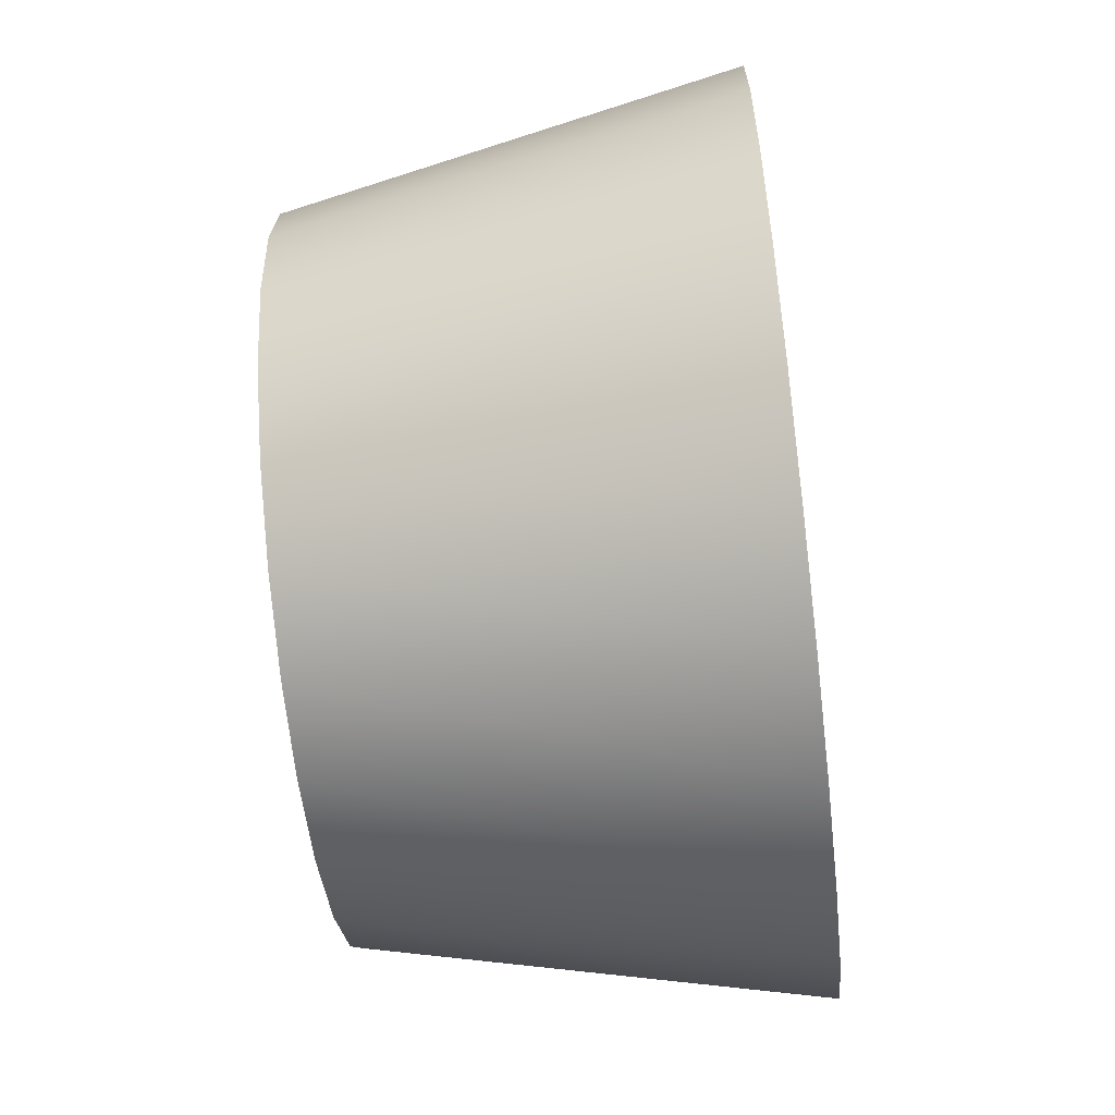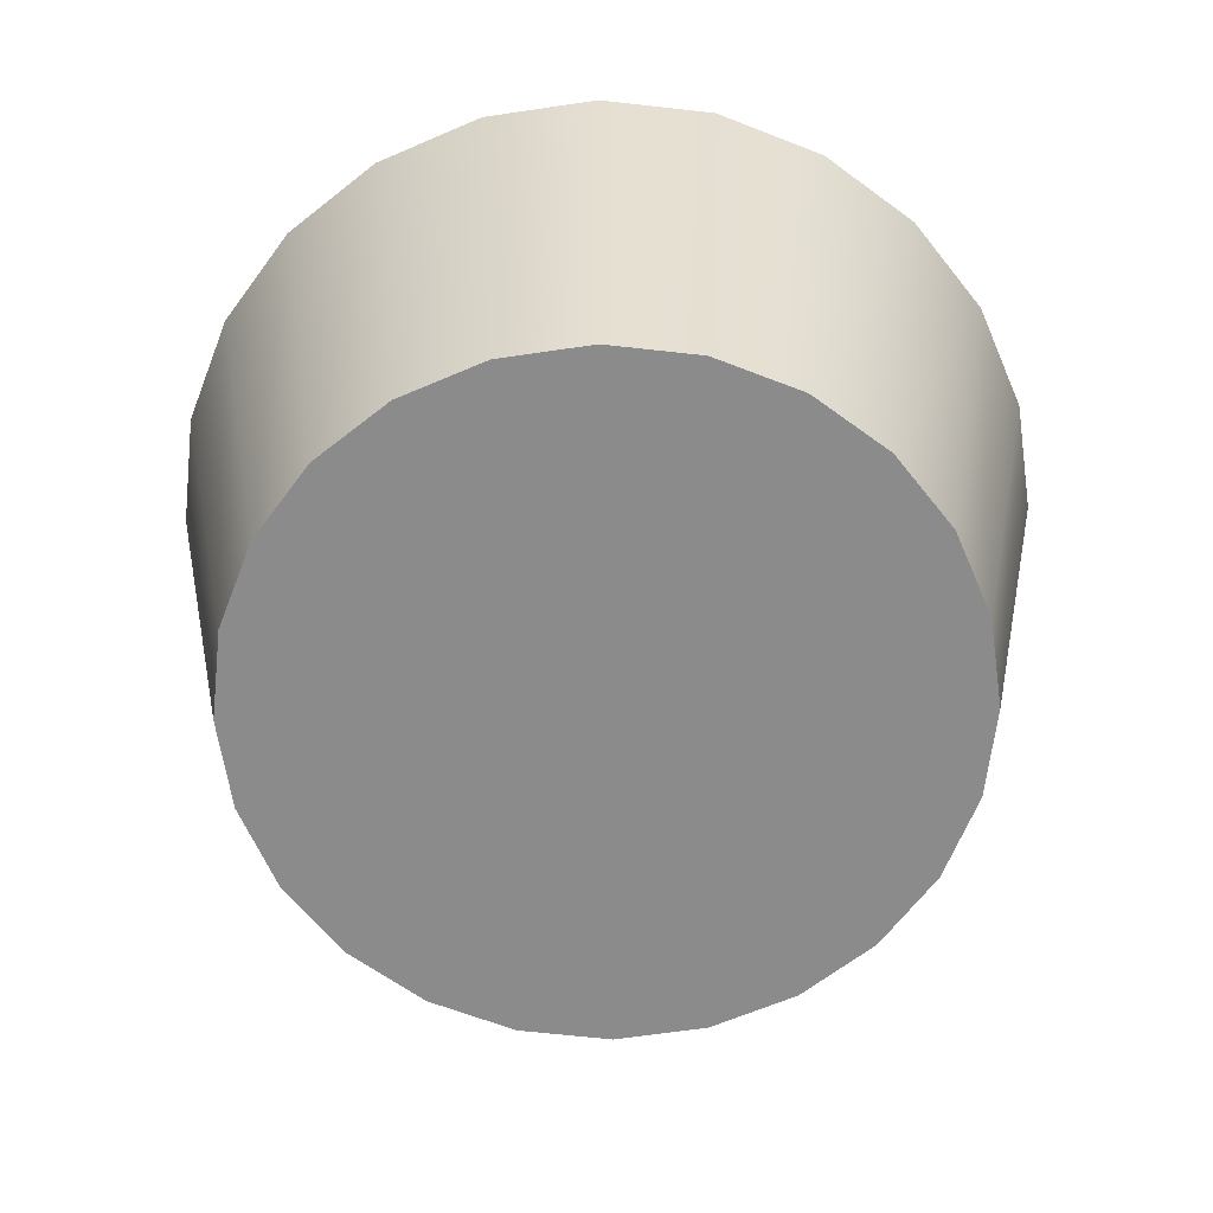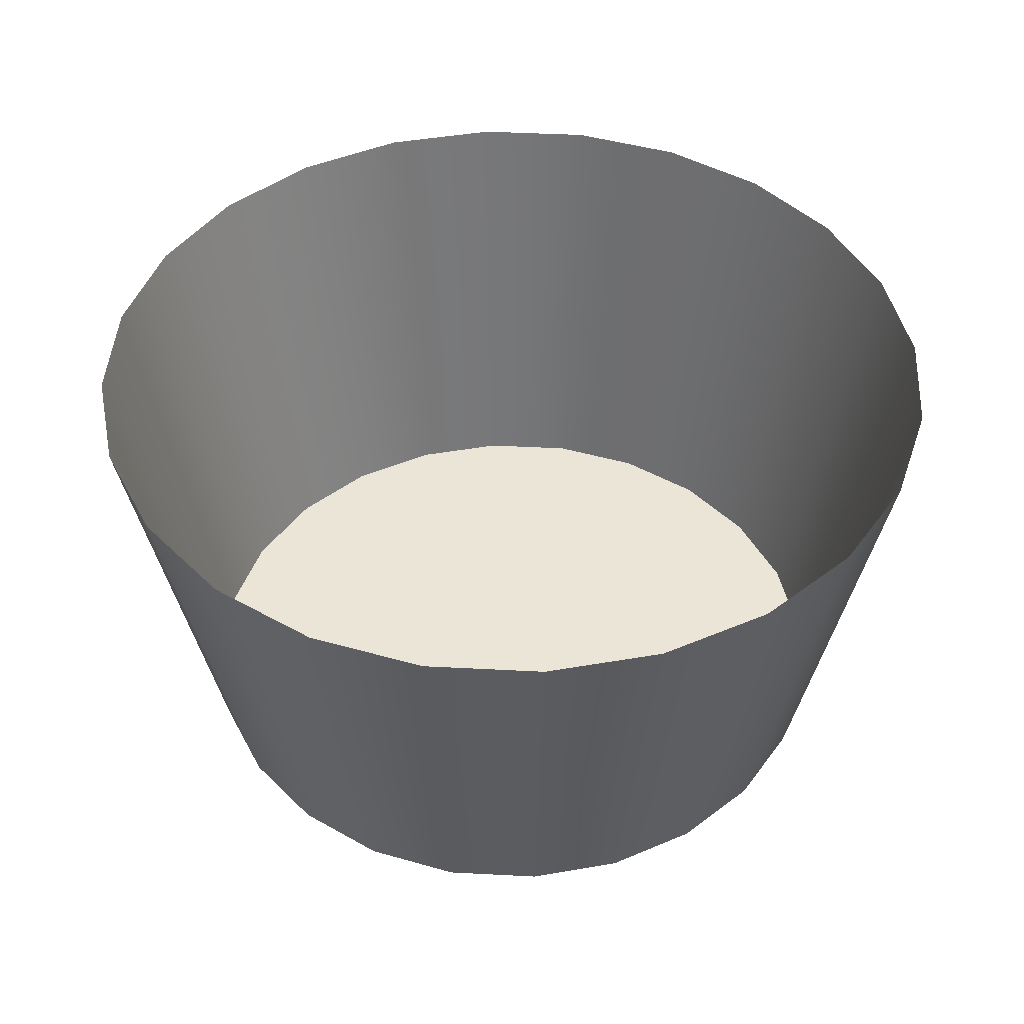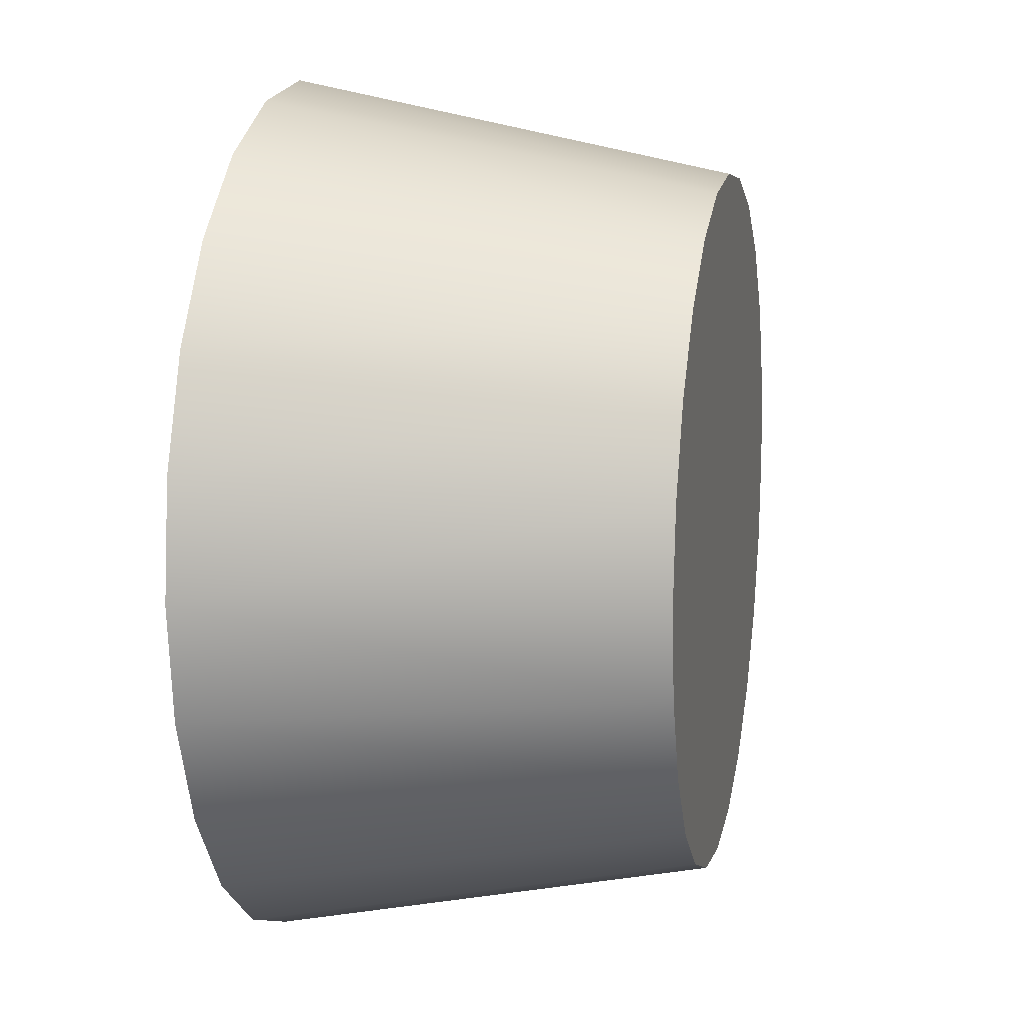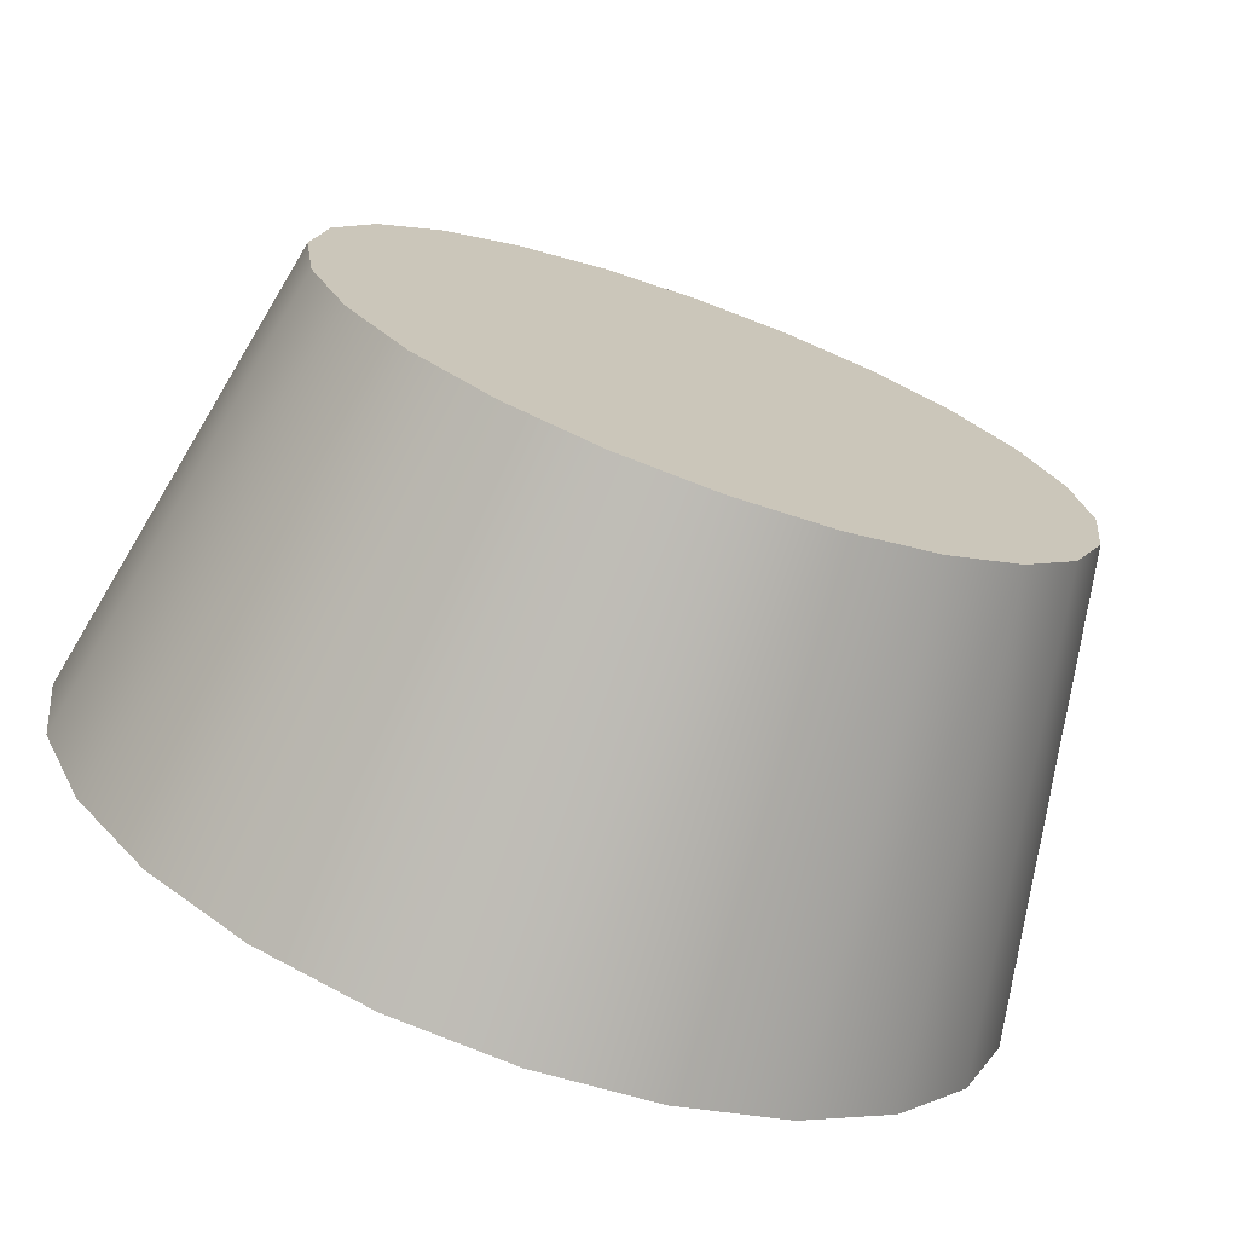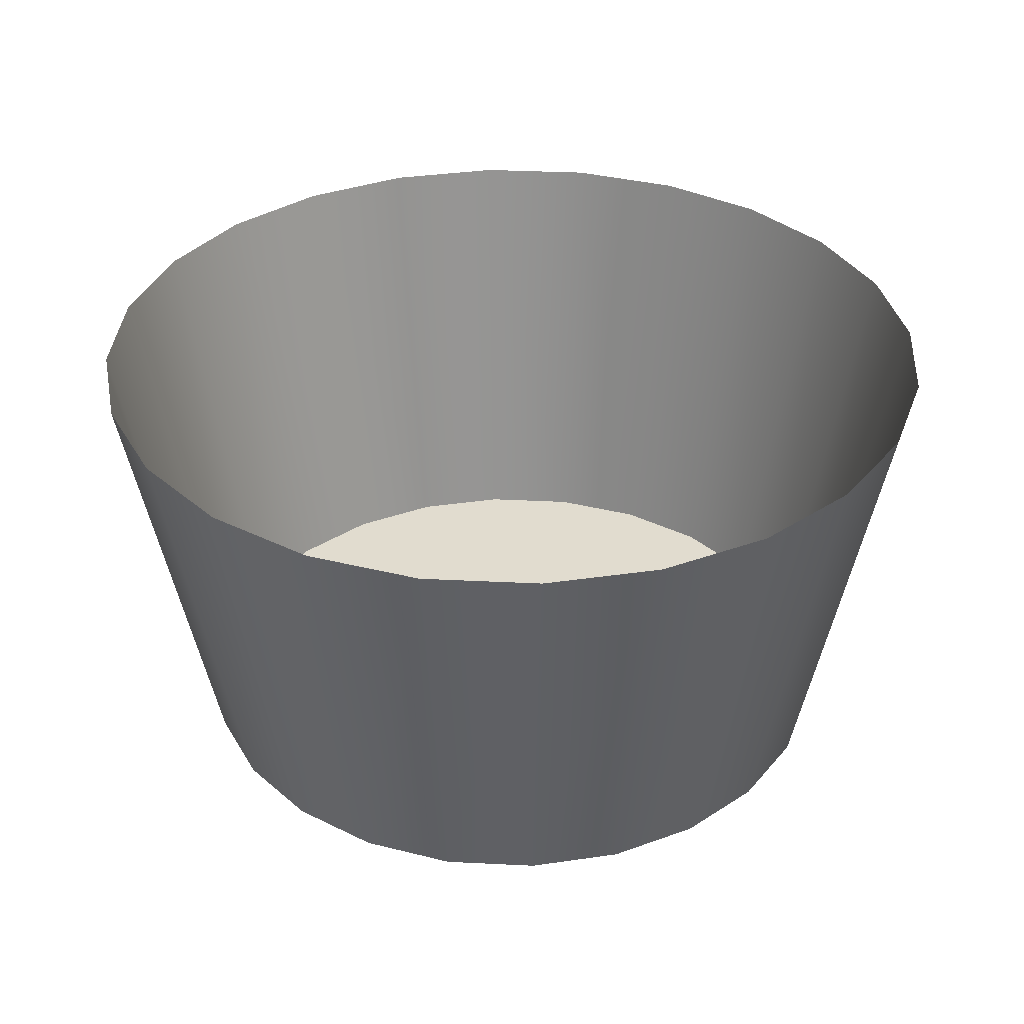
<metadata>
{"format":"obj","ext":"obj","renderer":"f3d","projection":"perspective","resolution":1024,"background":"white","views":[{"elev":-61.6,"azim":96.6,"up":"+Z"},{"elev":-63.9,"azim":-149.5,"up":"+Y"},{"elev":44.4,"azim":115.5,"up":"+Y"},{"elev":11.9,"azim":-78.0,"up":"+Z"},{"elev":-72.4,"azim":-19.8,"up":"+Z"},{"elev":34.4,"azim":40.8,"up":"+Y"}]}
</metadata>
<code>
o #ID124
v 0.4821 -0.514 -0.2567
v 0.4725 -0.5732 -0.2721
v 0.4843 -0.514 -0.272
v 0.4707 -0.5732 -0.2598
v 0.4707 -0.5732 -0.2598
v 0.4821 -0.514 -0.2567
v 0.4725 -0.5732 -0.2721
v 0.4843 -0.514 -0.272
v 0.4659 -0.5732 -0.2484
v 0.4761 -0.514 -0.2424
v 0.4761 -0.514 -0.2424
v 0.4659 -0.5732 -0.2484
v 0.4707 -0.5732 -0.2598
v 0.4709 -0.5732 -0.2843
v 0.4725 -0.5732 -0.2721
v 0.4659 -0.5732 -0.2484
v 0.4663 -0.5732 -0.2958
v 0.4583 -0.5732 -0.2387
v 0.4589 -0.5732 -0.3057
v 0.4484 -0.5732 -0.2312
v 0.4491 -0.5732 -0.3133
v 0.4369 -0.5732 -0.2266
v 0.4377 -0.5732 -0.3182
v 0.4246 -0.5732 -0.2251
v 0.4255 -0.5732 -0.3199
v 0.4124 -0.5732 -0.2268
v 0.4132 -0.5732 -0.3184
v 0.401 -0.5732 -0.2316
v 0.4017 -0.5732 -0.3137
v 0.3913 -0.5732 -0.2393
v 0.3918 -0.5732 -0.3063
v 0.3838 -0.5732 -0.2491
v 0.3842 -0.5732 -0.2965
v 0.3792 -0.5732 -0.2606
v 0.3794 -0.5732 -0.2851
v 0.3777 -0.5732 -0.2729
v 0.3777 -0.5732 -0.2729
v 0.3792 -0.5732 -0.2606
v 0.3794 -0.5732 -0.2851
v 0.3842 -0.5732 -0.2965
v 0.3838 -0.5732 -0.2491
v 0.3918 -0.5732 -0.3063
v 0.3913 -0.5732 -0.2393
v 0.4017 -0.5732 -0.3137
v 0.401 -0.5732 -0.2316
v 0.4132 -0.5732 -0.3184
v 0.4124 -0.5732 -0.2268
v 0.4255 -0.5732 -0.3199
v 0.4246 -0.5732 -0.2251
v 0.4377 -0.5732 -0.3182
v 0.4369 -0.5732 -0.2266
v 0.4491 -0.5732 -0.3133
v 0.4484 -0.5732 -0.2312
v 0.4589 -0.5732 -0.3057
v 0.4583 -0.5732 -0.2387
v 0.4663 -0.5732 -0.2958
v 0.4659 -0.5732 -0.2484
v 0.4709 -0.5732 -0.2843
v 0.4707 -0.5732 -0.2598
v 0.4725 -0.5732 -0.2721
v 0.4709 -0.5732 -0.2843
v 0.4824 -0.514 -0.2873
v 0.4709 -0.5732 -0.2843
v 0.4824 -0.514 -0.2873
v 0.4583 -0.5732 -0.2387
v 0.4666 -0.514 -0.2302
v 0.4666 -0.514 -0.2302
v 0.4583 -0.5732 -0.2387
v 0.3913 -0.5732 -0.2393
v 0.3735 -0.514 -0.2433
v 0.3838 -0.5732 -0.2491
v 0.3828 -0.514 -0.231
v 0.3828 -0.514 -0.231
v 0.3913 -0.5732 -0.2393
v 0.3735 -0.514 -0.2433
v 0.3838 -0.5732 -0.2491
v 0.3677 -0.514 -0.2576
v 0.3792 -0.5732 -0.2606
v 0.3677 -0.514 -0.2576
v 0.3792 -0.5732 -0.2606
v 0.3658 -0.514 -0.273
v 0.3777 -0.5732 -0.2729
v 0.3658 -0.514 -0.273
v 0.3777 -0.5732 -0.2729
v 0.3794 -0.5732 -0.2851
v 0.368 -0.514 -0.2883
v 0.3794 -0.5732 -0.2851
v 0.368 -0.514 -0.2883
v 0.3842 -0.5732 -0.2965
v 0.374 -0.514 -0.3026
v 0.3842 -0.5732 -0.2965
v 0.374 -0.514 -0.3026
v 0.3918 -0.5732 -0.3063
v 0.3835 -0.514 -0.3147
v 0.3918 -0.5732 -0.3063
v 0.3835 -0.514 -0.3147
v 0.4017 -0.5732 -0.3137
v 0.3959 -0.514 -0.324
v 0.3959 -0.514 -0.324
v 0.4017 -0.5732 -0.3137
v 0.4132 -0.5732 -0.3184
v 0.4102 -0.514 -0.3298
v 0.4102 -0.514 -0.3298
v 0.4132 -0.5732 -0.3184
v 0.4255 -0.5732 -0.3199
v 0.4256 -0.514 -0.3317
v 0.4256 -0.514 -0.3317
v 0.4255 -0.5732 -0.3199
v 0.4377 -0.5732 -0.3182
v 0.4409 -0.514 -0.3296
v 0.4409 -0.514 -0.3296
v 0.4377 -0.5732 -0.3182
v 0.4491 -0.5732 -0.3133
v 0.4551 -0.514 -0.3235
v 0.4551 -0.514 -0.3235
v 0.4491 -0.5732 -0.3133
v 0.4589 -0.5732 -0.3057
v 0.4673 -0.514 -0.314
v 0.4673 -0.514 -0.314
v 0.4589 -0.5732 -0.3057
v 0.4766 -0.514 -0.3017
v 0.4663 -0.5732 -0.2958
v 0.4663 -0.5732 -0.2958
v 0.4766 -0.514 -0.3017
v 0.4484 -0.5732 -0.2312
v 0.4542 -0.514 -0.2209
v 0.4542 -0.514 -0.2209
v 0.4484 -0.5732 -0.2312
v 0.4369 -0.5732 -0.2266
v 0.4399 -0.514 -0.2151
v 0.4399 -0.514 -0.2151
v 0.4369 -0.5732 -0.2266
v 0.4246 -0.5732 -0.2251
v 0.4245 -0.514 -0.2132
v 0.4245 -0.514 -0.2132
v 0.4246 -0.5732 -0.2251
v 0.4124 -0.5732 -0.2268
v 0.4092 -0.514 -0.2154
v 0.4092 -0.514 -0.2154
v 0.4124 -0.5732 -0.2268
v 0.401 -0.5732 -0.2316
v 0.395 -0.514 -0.2214
v 0.395 -0.514 -0.2214
v 0.401 -0.5732 -0.2316
f 1 2 3
f 2 1 4
f 5 6 7
f 8 7 6
f 1 9 4
f 9 1 10
f 11 6 12
f 5 12 6
f 13 14 15
f 14 13 16
f 14 16 17
f 17 16 18
f 17 18 19
f 19 18 20
f 19 20 21
f 21 20 22
f 21 22 23
f 23 22 24
f 23 24 25
f 25 24 26
f 25 26 27
f 27 26 28
f 27 28 29
f 29 28 30
f 29 30 31
f 31 30 32
f 31 32 33
f 33 32 34
f 33 34 35
f 35 34 36
f 37 38 39
f 39 38 40
f 38 41 40
f 40 41 42
f 41 43 42
f 42 43 44
f 43 45 44
f 44 45 46
f 45 47 46
f 46 47 48
f 47 49 48
f 48 49 50
f 49 51 50
f 50 51 52
f 51 53 52
f 52 53 54
f 53 55 54
f 54 55 56
f 55 57 56
f 56 57 58
f 57 59 58
f 60 58 59
f 3 61 62
f 61 3 2
f 7 8 63
f 64 63 8
f 10 65 9
f 65 10 66
f 67 11 68
f 12 68 11
f 69 70 71
f 70 69 72
f 73 74 75
f 76 75 74
f 71 77 78
f 77 71 70
f 75 76 79
f 80 79 76
f 78 81 82
f 81 78 77
f 79 80 83
f 84 83 80
f 85 81 86
f 81 85 82
f 84 87 83
f 88 83 87
f 89 86 90
f 86 89 85
f 87 91 88
f 92 88 91
f 93 90 94
f 90 93 89
f 91 95 92
f 96 92 95
f 94 97 93
f 97 94 98
f 99 96 100
f 95 100 96
f 98 101 97
f 101 98 102
f 103 99 104
f 100 104 99
f 102 105 101
f 105 102 106
f 107 103 108
f 104 108 103
f 106 109 105
f 109 106 110
f 111 107 112
f 108 112 107
f 110 113 109
f 113 110 114
f 115 111 116
f 112 116 111
f 114 117 113
f 117 114 118
f 119 115 120
f 116 120 115
f 121 117 118
f 117 121 122
f 123 124 120
f 119 120 124
f 62 122 121
f 122 62 61
f 63 64 123
f 124 123 64
f 66 125 65
f 125 66 126
f 127 67 128
f 68 128 67
f 126 129 125
f 129 126 130
f 131 127 132
f 128 132 127
f 130 133 129
f 133 130 134
f 135 131 136
f 132 136 131
f 134 137 133
f 137 134 138
f 139 135 140
f 136 140 135
f 138 141 137
f 141 138 142
f 143 139 144
f 140 144 139
f 142 69 141
f 69 142 72
f 73 143 74
f 144 74 143

</code>
